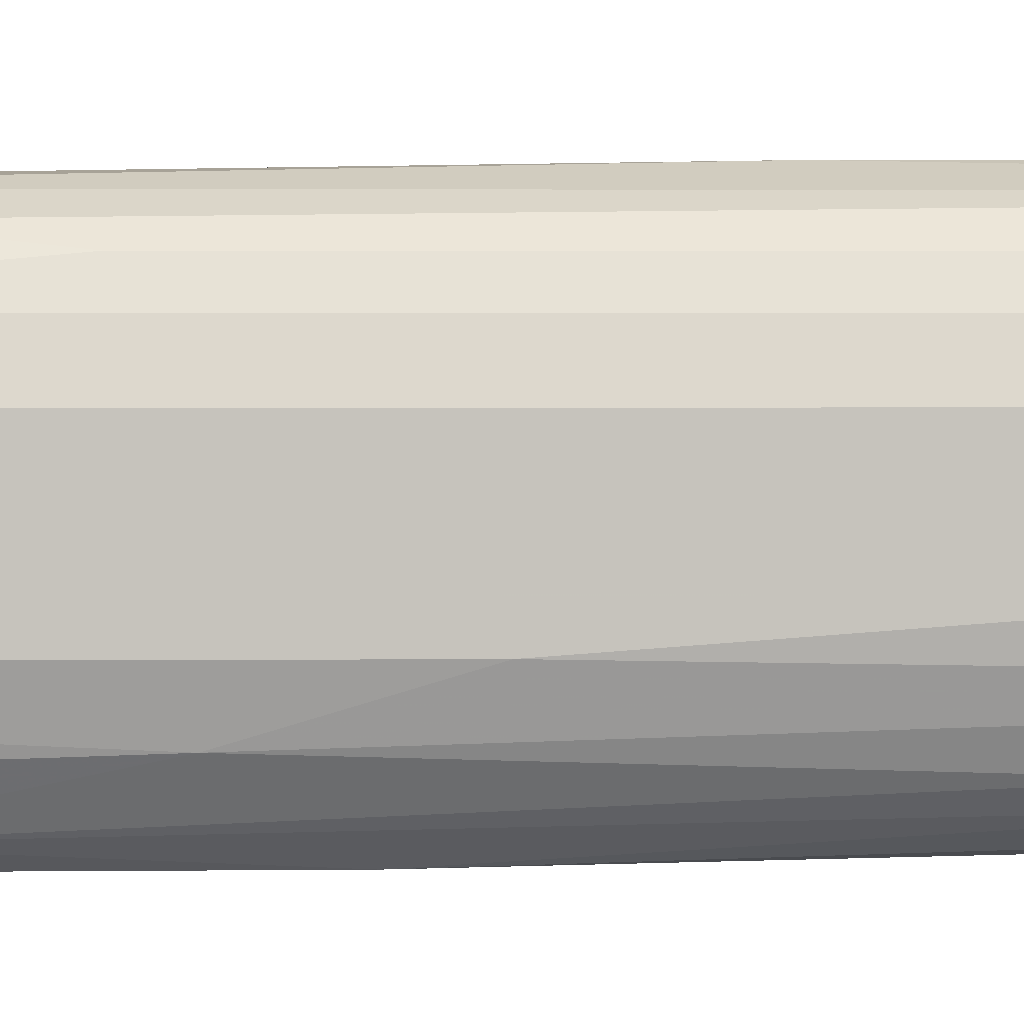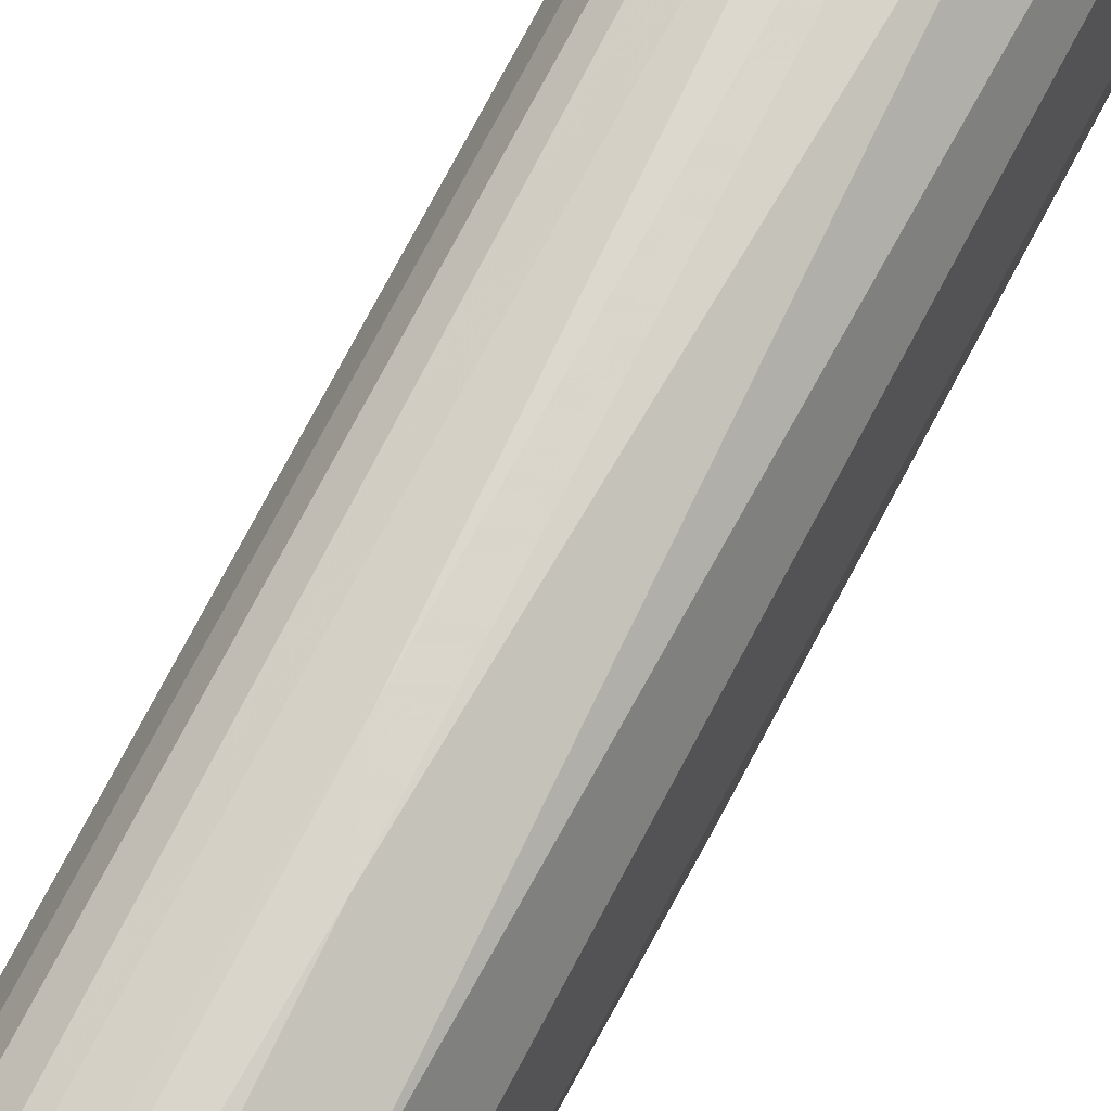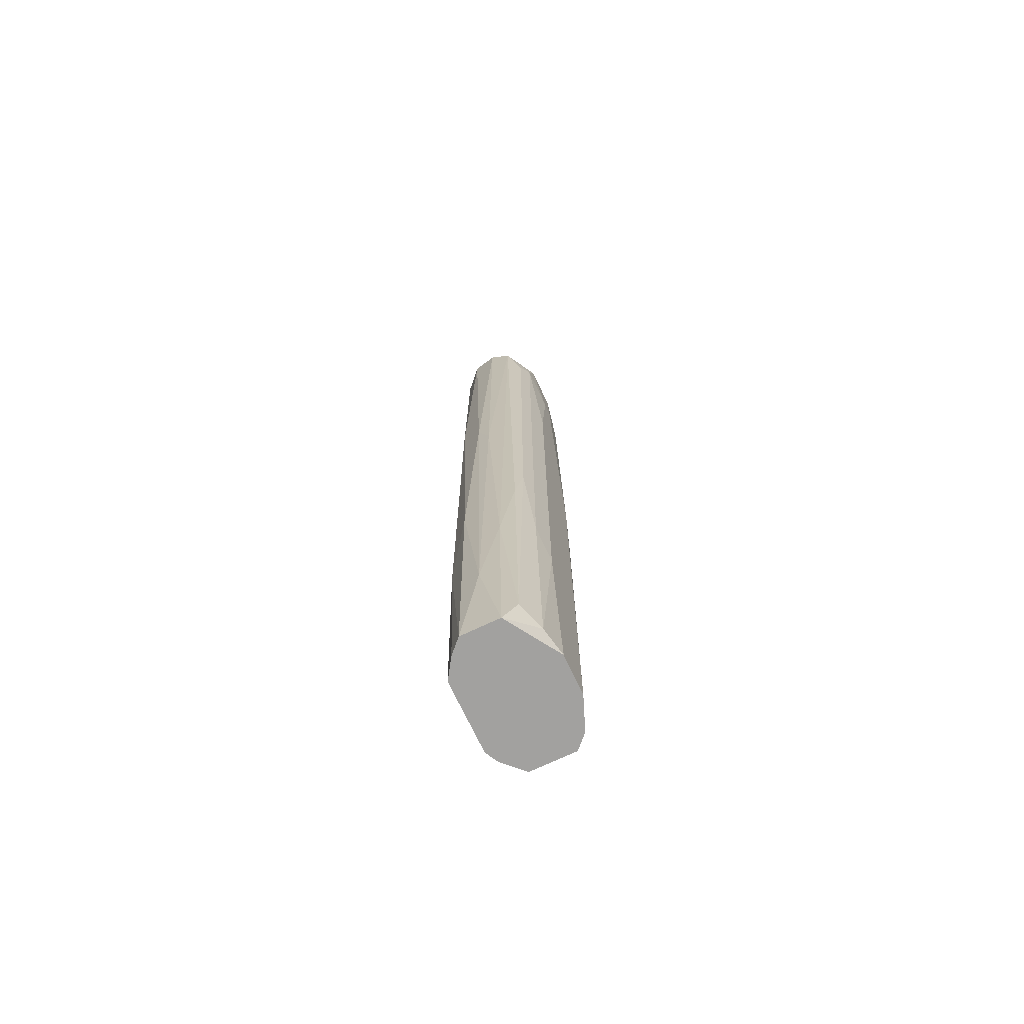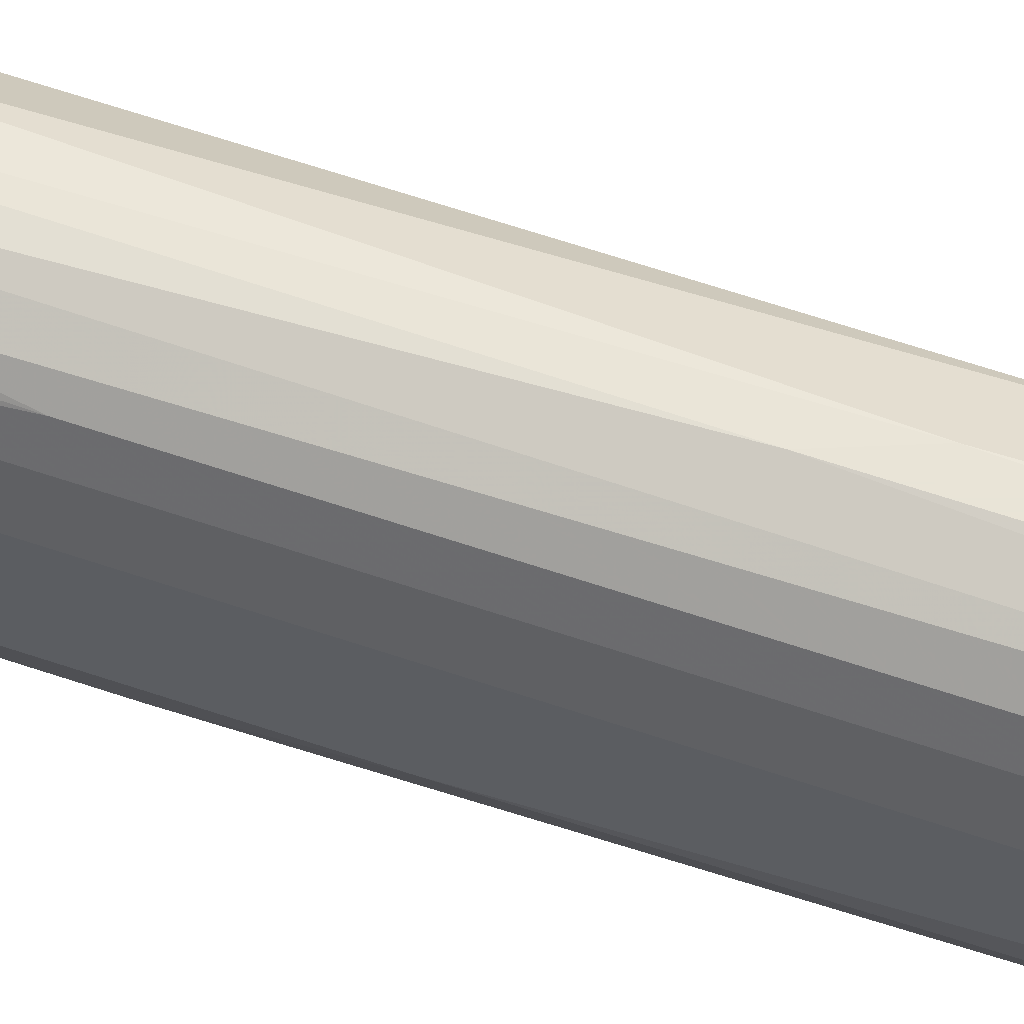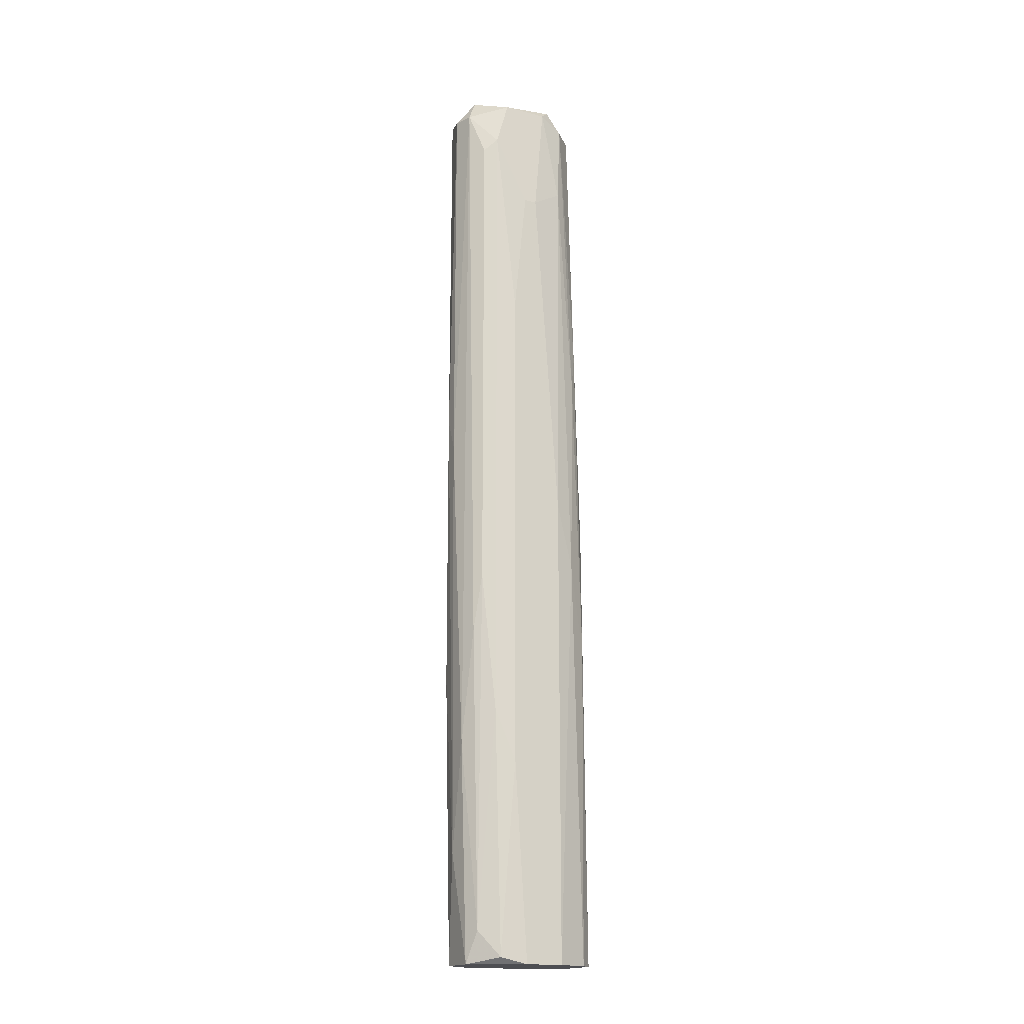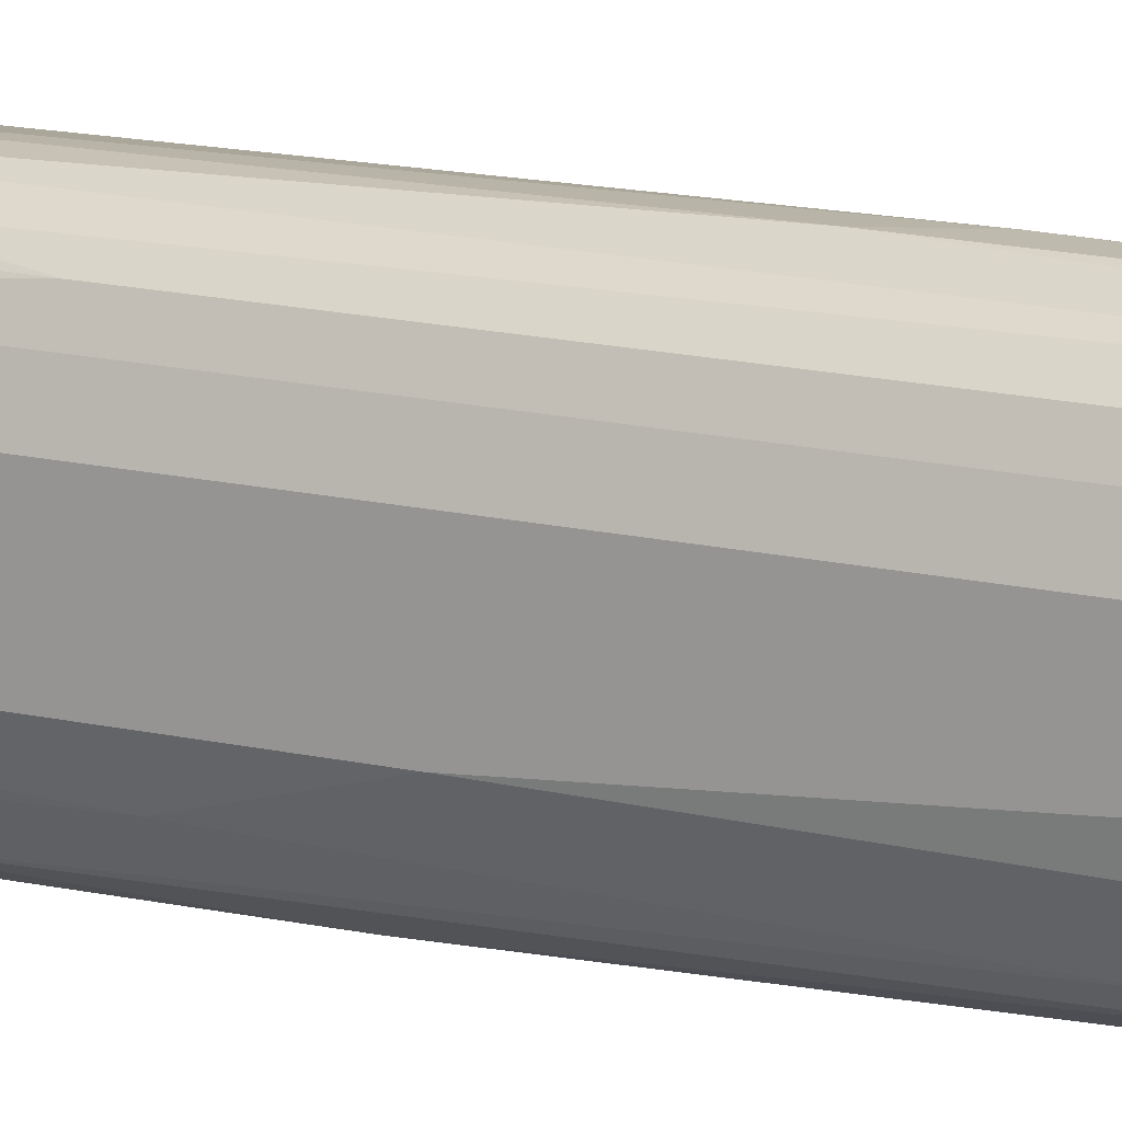
<metadata>
{"format":"obj","ext":"obj","renderer":"f3d","projection":"perspective","resolution":1024,"background":"white","views":[{"elev":1.3,"azim":-93.9,"up":"+Y"},{"elev":74.3,"azim":27.8,"up":"+Y"},{"elev":-72.2,"azim":-154.7,"up":"+Z"},{"elev":61.2,"azim":-70.7,"up":"+Y"},{"elev":-17.2,"azim":-117.1,"up":"+Z"},{"elev":15.4,"azim":-63.4,"up":"+Y"}]}
</metadata>
<code>
v -0.001093 0.007129 0.05207
v -0.001669 -0.003225 0.04976
v -0.001669 -0.004377 0.006621
v -0.001669 0.007704 -0.03366
v -0.001669 0.008278 -0.01409
v 0.001206 -0.004377 0.01064
v -0.004546 -0.000349 0.00892
v -0.004546 -0.000349 -0.03366
v -0.004546 0.003102 -0.03366
v -0.004546 0.003102 0.04056
v -0.004546 0.001953 0.04056
v -0.004546 0.004252 0.02905
v -0.004546 0.004252 -0.01582
v -0.000519 -0.003801 0.03998
v -0.000519 0.008856 0.04976
v -0.000519 0.008856 0.01467
v 0.003508 0.006554 0.04975
v 0.003508 0.006554 -0.01639
v 0.003508 0.004827 0.05149
v 0.003508 -0.00265 0.01064
v 0.003508 -0.00265 -0.03366
v 0.002932 0.006554 -0.03366
v 0.002932 0.007704 0.02272
v 0.002932 -0.002075 0.04976
v -0.002244 -0.004377 -0.03366
v -0.002244 0.008278 0.04976
v 0.000631 0.008856 0.01755
v 0.000631 -0.00265 0.05149
v 0.002357 -0.000924 0.05207
v 0.002357 -0.003801 0.01294
v 0.001781 -0.003225 0.04746
v 0.001781 -0.004377 -0.03366
v 0.001781 0.007704 -0.03366
v 0.001781 0.008278 0.05034
v 0.001781 0.008278 -0.007762
v -0.002819 -0.003225 0.02502
v -0.002819 -0.003801 -0.004884
v -0.002819 0.007704 -0.003734
v -0.002819 -0.000349 0.05207
v -0.002819 0.007129 -0.03078
v -0.003395 -0.0015 0.04976
v -0.003395 -0.003225 -0.03366
v -0.003395 0.007129 0.04573
v -0.003395 0.007129 0.001443
v -0.003395 -0.00265 0.02215
v -0.003971 -0.000924 0.04228
v -0.003971 0.005402 -0.03308
v -0.003971 0.004826 0.05091
v -0.003971 0.000802 0.05091
v -0.003971 -0.002075 0.003172
v -0.003971 0.005979 0.04688
v -0.003971 0.005979 -0.01122
v 5.6e-05 0.008278 -0.02387
v 0.004659 0.001378 0.01236
v 0.004659 0.001378 -0.01754
v 0.004659 0.002526 -0.01467
v 0.004659 0.002526 0.01754
v 0.004083 0.005402 0.04573
v 0.004083 0.005402 -0.01869
v 0.004083 0.000226 0.04975
v 0.004083 -0.001499 0.01294
v 0.004083 -0.001499 -0.03366
v 0.004083 0.004827 0.05033
v 0.004083 0.004827 -0.03366
f 26 1 15
f 1 34 15
f 1 29 19
f 34 1 19
f 1 26 48
f 29 1 39
f 39 1 48
f 2 3 14
f 3 2 36
f 31 2 14
f 2 31 28
f 39 2 28
f 2 41 36
f 41 2 39
f 3 6 14
f 25 6 3
f 25 3 37
f 37 3 36
f 5 4 40
f 4 5 53
f 4 8 9
f 4 42 8
f 47 4 9
f 22 4 33
f 22 42 4
f 33 4 53
f 4 47 40
f 5 26 16
f 53 5 16
f 38 26 5
f 38 5 40
f 6 31 14
f 6 25 32
f 31 6 30
f 6 32 30
f 10 8 7
f 7 8 50
f 10 7 11
f 7 46 11
f 46 7 50
f 8 13 9
f 8 10 13
f 8 42 50
f 13 47 9
f 49 10 11
f 13 10 12
f 10 51 12
f 10 49 48
f 51 10 48
f 46 49 11
f 51 13 12
f 47 13 52
f 13 51 52
f 26 15 16
f 15 27 16
f 34 27 15
f 27 53 16
f 18 23 17
f 58 18 17
f 34 19 17
f 17 19 63
f 23 34 17
f 58 17 63
f 18 22 33
f 22 18 64
f 23 18 35
f 18 33 35
f 18 58 59
f 64 18 59
f 29 60 19
f 19 60 63
f 20 32 21
f 62 20 21
f 20 24 30
f 24 20 61
f 32 20 30
f 20 62 61
f 32 62 21
f 25 42 22
f 25 22 62
f 62 22 64
f 27 34 23
f 27 23 35
f 24 29 28
f 31 24 28
f 24 60 29
f 24 31 30
f 60 24 61
f 25 62 32
f 42 25 37
f 26 38 43
f 51 26 43
f 26 51 48
f 53 27 35
f 29 39 28
f 33 53 35
f 45 37 36
f 41 45 36
f 50 42 37
f 45 50 37
f 44 38 40
f 38 44 43
f 49 41 39
f 49 39 48
f 44 40 52
f 40 47 52
f 45 41 46
f 41 49 46
f 44 51 43
f 51 44 52
f 45 46 50
f 56 54 55
f 54 62 55
f 54 56 57
f 60 54 57
f 54 60 61
f 62 54 61
f 64 56 55
f 62 64 55
f 56 58 57
f 58 56 59
f 56 64 59
f 57 58 63
f 60 57 63

</code>
